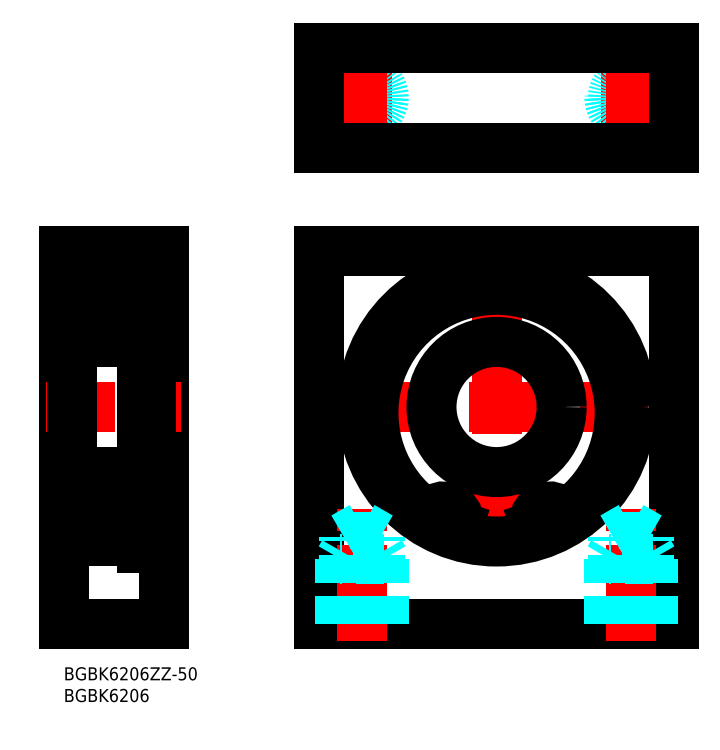
<metadata>
{"format":"dxf","ext":"dxf","renderer":"ezdxf+matplotlib","layout":"modelspace","background":"white","min_lineweight":24,"dpi":150}
</metadata>
<code>
0
SECTION
2
ENTITIES
0
INSERT
8
MSM_CONTINUOUS
2
*U4
10
0
20
0
30
0
0
INSERT
8
MSM_CONTINUOUS
2
*U5
10
0
20
0
30
0
0
LINE
8
MSM_CONTINUOUS
10
58.76
20
10
30
0
11
58.76
21
96
31
0
0
LINE
8
MSM_CONTINUOUS
10
140.8
20
10
30
0
11
140.8
21
96
31
0
0
LINE
8
MSM_CENTER
10
99.76
20
95
30
0
11
99.76
21
25
31
0
0
LINE
8
MSM_CONTINUOUS
10
58.76
20
10
30
0
11
140.8
21
10
31
0
0
LINE
8
MSM_CENTER
10
68.76
20
6
30
0
11
68.76
21
36.42
31
0
0
LINE
8
MSM_CENTER
10
130.8
20
6
30
0
11
130.8
21
36.42
31
0
0
LINE
8
MSM_CONTINUOUS
10
58.76
20
96
30
0
11
140.8
21
96
31
0
0
LINE
8
MSM_CENTER
10
134.8
20
60
30
0
11
64.76
21
60
31
0
0
LINE
8
MSM_CONTINUOUS
10
3.6e-15
20
96
30
0
11
3.6e-15
21
10
31
0
0
LINE
8
MSM_CONTINUOUS
10
23
20
10
30
0
11
23
21
96
31
0
0
LINE
8
MSM_CONTINUOUS
10
3.6e-15
20
10
30
0
11
23
21
10
31
0
0
LINE
8
MSM_CONTINUOUS
10
3.6e-15
20
32.5
30
0
11
2
21
32.5
31
0
0
LINE
8
MSM_CONTINUOUS
10
3.6e-15
20
96
30
0
11
23
21
96
31
0
0
LINE
8
MSM_CENTER
10
-4
20
60
30
0
11
27
21
60
31
0
0
LINE
8
MSM_CONTINUOUS
10
3.6e-15
20
87.5
30
0
11
2
21
87.5
31
0
0
LINE
8
MSM_CONTINUOUS
10
2
20
90
30
0
11
2
21
30
31
0
0
ARC
8
MSM_CONTINUOUS
10
17
20
30
30
0
40
1
50
270
51
0
0
ARC
8
MSM_CONTINUOUS
10
3
20
30
30
0
40
1
50
180
51
270
0
LINE
8
MSM_CONTINUOUS
10
3
20
29
30
0
11
18
21
29
31
0
0
LINE
8
MSM_CONTINUOUS
10
3
20
45
30
0
11
17
21
45
31
0
0
ARC
8
MSM_CONTINUOUS
10
3
20
44
30
0
40
1
50
90
51
180
0
ARC
8
MSM_CONTINUOUS
10
17
20
44
30
0
40
1
50
0
51
90
0
LINE
8
MSM_CONTINUOUS
10
3
20
75
30
0
11
17
21
75
31
0
0
ARC
8
MSM_CONTINUOUS
10
3
20
76
30
0
40
1
50
180
51
270
0
ARC
8
MSM_CONTINUOUS
10
17
20
76
30
0
40
1
50
270
51
0
0
LINE
8
MSM_CONTINUOUS
10
3
20
91
30
0
11
18
21
91
31
0
0
ARC
8
MSM_CONTINUOUS
10
3
20
90
30
0
40
1
50
90
51
180
0
ARC
8
MSM_CONTINUOUS
10
17
20
90
30
0
40
1
50
0
51
90
0
LINE
8
MSM_CONTINUOUS
10
18
20
27.5
30
0
11
18
21
92.5
31
0
0
CIRCLE
8
MSM_CONTINUOUS
10
99.76
20
60
30
0
40
15
0
LINE
8
MSM_CONTINUOUS
10
18
20
87.02
30
0
11
20
21
87.02
31
0
0
LINE
8
MSM_CONTINUOUS
10
20
20
29.84
30
0
11
18
21
29.84
31
0
0
LINE
8
MSM_CONTINUOUS
10
20
20
37.09
30
0
11
18
21
37.09
31
0
0
LINE
8
MSM_CONTINUOUS
10
20
20
29.84
30
-0.5
11
20
21
92.52
31
-0.5
0
LINE
8
MSM_CONTINUOUS
10
18
20
27.52
30
0
11
20.2
21
27.52
31
0
0
LINE
8
MSM_CONTINUOUS
10
20.2
20
27.52
30
0
11
20.2
21
92.52
31
0
0
LINE
8
MSM_CONTINUOUS
10
20.2
20
29.02
30
0
11
23
21
29.02
31
0
0
LINE
8
MSM_CONTINUOUS
10
20.2
20
91.02
30
0
11
23
21
91.02
31
0
0
LINE
8
MSM_CONTINUOUS
10
20.2
20
92.52
30
0
11
18
21
92.52
31
0
0
ARC
8
MSM_CONTINUOUS
10
111.3
20
32.32
30
0
40
2.5
50
197.9
51
224.1
0
LINE
8
MSM_CONTINUOUS
10
108.6
20
32.55
30
0
11
108.9
21
31.55
31
0
0
ARC
8
MSM_CONTINUOUS
10
111.9
20
33.61
30
0
40
3.45
50
57.25
51
197.9
0
ARC
8
MSM_CONTINUOUS
10
115.6
20
39.42
30
0
40
3.45
50
237.2
51
309.6
0
ARC
8
MSM_CONTINUOUS
10
99.76
20
58.62
30
0
40
28.38
50
309.6
51
230.4
0
ARC
8
MSM_CONTINUOUS
10
87.61
20
33.61
30
0
40
3.45
50
342.1
51
122.8
0
LINE
8
MSM_CONTINUOUS
10
90.57
20
31.55
30
0
11
90.89
21
32.55
31
0
0
ARC
8
MSM_CONTINUOUS
10
88.19
20
32.32
30
0
40
2.5
50
315.9
51
342.1
0
CIRCLE
8
MSM_CONTINUOUS
10
111.9
20
33.61
30
0
40
1.25
0
CIRCLE
8
MSM_CONTINUOUS
10
87.61
20
33.61
30
0
40
1.25
0
ARC
8
MSM_CONTINUOUS
10
83.87
20
39.42
30
0
40
3.45
50
230.4
51
302.8
0
CIRCLE
8
MSM_CONTINUOUS
10
99.76
20
60
30
0
40
31
0
LINE
8
MSM_CENTER
10
61.76
20
131.3
30
0
11
75.76
21
131.3
31
0
0
CIRCLE
8
MSM_DASHED
10
68.76
20
131.3
30
0
40
4.188
0
CIRCLE
8
MSM_DASHED
10
68.76
20
131.3
30
0
40
5
0
LINE
8
MSM_CENTER
10
68.76
20
124.3
30
0
11
68.76
21
138.3
31
0
0
LINE
8
MSM_CENTER
10
123.8
20
131.3
30
0
11
137.8
21
131.3
31
0
0
CIRCLE
8
MSM_DASHED
10
130.8
20
131.3
30
0
40
4.188
0
CIRCLE
8
MSM_DASHED
10
130.8
20
131.3
30
0
40
5
0
LINE
8
MSM_CENTER
10
130.8
20
124.3
30
0
11
130.8
21
138.3
31
0
0
LINE
8
MSM_DASHED
10
72.95
20
30
30
0
11
64.57
21
30
31
0
0
LINE
8
MSM_DASHED
10
64.57
20
30
30
0
11
68.76
21
32.42
31
0
0
LINE
8
MSM_DASHED
10
73.76
20
25
30
0
11
63.76
21
25
31
0
0
LINE
8
MSM_DASHED
10
72.95
20
10
30
0
11
72.95
21
30
31
0
0
LINE
8
MSM_DASHED
10
73.76
20
10
30
0
11
73.76
21
25
31
0
0
LINE
8
MSM_DASHED
10
73.76
20
25
30
0
11
72.95
21
26.41
31
0
0
LINE
8
MSM_DASHED
10
72.95
20
30
30
0
11
68.76
21
32.42
31
0
0
LINE
8
MSM_DASHED
10
63.76
20
10
30
0
11
63.76
21
25
31
0
0
LINE
8
MSM_DASHED
10
64.57
20
10
30
0
11
64.57
21
30
31
0
0
LINE
8
MSM_DASHED
10
63.76
20
25
30
0
11
64.57
21
26.41
31
0
0
LINE
8
MSM_CONTINUOUS
10
58.76
20
142.8
30
0
11
58.76
21
119.8
31
0
0
LINE
8
MSM_CONTINUOUS
10
140.8
20
142.8
30
0
11
140.8
21
119.8
31
0
0
LINE
8
MSM_CONTINUOUS
10
140.8
20
119.8
30
0
11
58.76
21
119.8
31
0
0
LINE
8
MSM_CONTINUOUS
10
140.8
20
142.8
30
0
11
58.76
21
142.8
31
0
0
LINE
8
MSM_DASHED
10
134.9
20
30
30
0
11
126.6
21
30
31
0
0
LINE
8
MSM_DASHED
10
126.6
20
30
30
0
11
130.8
21
32.42
31
0
0
LINE
8
MSM_DASHED
10
135.8
20
25
30
0
11
125.8
21
25
31
0
0
LINE
8
MSM_DASHED
10
134.9
20
10
30
0
11
134.9
21
30
31
0
0
LINE
8
MSM_DASHED
10
135.8
20
10
30
0
11
135.8
21
25
31
0
0
LINE
8
MSM_DASHED
10
135.8
20
25
30
0
11
134.9
21
26.41
31
0
0
LINE
8
MSM_DASHED
10
134.9
20
30
30
0
11
130.8
21
32.42
31
0
0
LINE
8
MSM_DASHED
10
125.8
20
10
30
0
11
125.8
21
25
31
0
0
LINE
8
MSM_DASHED
10
126.6
20
10
30
0
11
126.6
21
30
31
0
0
LINE
8
MSM_DASHED
10
125.8
20
25
30
0
11
126.6
21
26.41
31
0
0
CIRCLE
8
MSM_CONTINUOUS
10
10
20
82.75
30
0
40
4.763
0
LINE
8
MSM_CONTINUOUS
10
2.83
20
84.18
30
0
11
2.83
21
79.7
31
0
0
LINE
8
MSM_CONTINUOUS
10
2.53
20
84.3
30
0
11
2.53
21
79.7
31
0
0
LINE
8
MSM_CONTINUOUS
10
4.341
20
79.9
30
0
11
6.184
21
79.9
31
0
0
LINE
8
MSM_CONTINUOUS
10
2.7
20
79.1
30
0
11
3.074
21
78.73
31
0
0
ARC
8
MSM_CONTINUOUS
10
2.83
20
79.7
30
0
40
0.3
50
180
51
270
0
LINE
8
MSM_CONTINUOUS
10
2.2
20
79.1
30
0
11
2.7
21
79.1
31
0
0
ARC
8
MSM_CONTINUOUS
10
2.2
20
78.9
30
0
40
0.2
50
90
51
180
0
ARC
8
MSM_CONTINUOUS
10
4.341
20
79.7
30
0
40
0.2
50
90
51
160
0
ARC
8
MSM_CONTINUOUS
10
3.498
20
79.15
30
0
40
0.5997
50
225
51
272.8
0
LINE
8
MSM_CONTINUOUS
10
3.45
20
79.7
30
0
11
2.83
21
79.7
31
0
0
LINE
8
MSM_CONTINUOUS
10
2.83
20
79.4
30
0
11
3.45
21
79.4
31
0
0
ARC
8
MSM_CONTINUOUS
10
3.5
20
78.85
30
0
40
0.3002
50
275.2
51
340
0
LINE
8
MSM_CONTINUOUS
10
3.45
20
79.4
30
0
11
3.45
21
79.7
31
0
0
LINE
8
MSM_CONTINUOUS
10
3.782
20
78.75
30
0
11
4.153
21
79.77
31
0
0
LINE
8
MSM_CONTINUOUS
10
4.159
20
85.6
30
0
11
6.184
21
85.6
31
0
0
LINE
8
MSM_CONTINUOUS
10
3.046
20
86.08
30
0
11
3.239
21
86.31
31
0
0
LINE
8
MSM_CONTINUOUS
10
3.046
20
86.08
30
0
11
2.816
21
86.28
31
0
0
LINE
8
MSM_CONTINUOUS
10
3.574
20
86.75
30
0
11
3.63
21
85.4
31
0
0
LINE
8
MSM_CONTINUOUS
10
3.873
20
86.78
30
0
11
3.96
21
85.78
31
0
0
LINE
8
MSM_CONTINUOUS
10
3.63
20
85.4
30
0
11
2.53
21
84.3
31
0
0
LINE
8
MSM_CONTINUOUS
10
3.93
20
85.28
30
0
11
2.83
21
84.18
31
0
0
LINE
8
MSM_CONTINUOUS
10
3.93
20
86.13
30
0
11
3.93
21
85.28
31
0
0
ARC
8
MSM_CONTINUOUS
10
4.159
20
85.8
30
0
40
0.2
50
185
51
270
0
LINE
8
MSM_CONTINUOUS
10
2.2
20
86.7
30
0
11
2.78
21
86.7
31
0
0
ARC
8
MSM_CONTINUOUS
10
3.009
20
86.51
30
0
40
0.3
50
139.9
51
230
0
ARC
8
MSM_CONTINUOUS
10
2.2
20
86.9
30
0
40
0.2
50
180
51
270
0
LINE
8
MSM_CONTINUOUS
10
3.01
20
86.51
30
0
11
3.292
21
86.84
31
0
0
ARC
8
MSM_CONTINUOUS
10
3.415
20
86.74
30
0
40
0.46
50
4.987
51
139.9
0
LINE
8
MSM_CONTINUOUS
10
2.78
20
86.7
30
0
11
3.063
21
87.04
31
0
0
LINE
8
MSM_CONTINUOUS
10
3.239
20
86.31
30
0
11
3.01
21
86.51
31
0
0
ARC
8
MSM_CONTINUOUS
10
3.414
20
86.74
30
0
40
0.16
50
2.375
51
140
0
LINE
8
MSM_CONTINUOUS
10
17.17
20
84.18
30
0
11
17.17
21
79.7
31
0
0
LINE
8
MSM_CONTINUOUS
10
17.47
20
84.3
30
0
11
17.47
21
79.7
31
0
0
LINE
8
MSM_CONTINUOUS
10
15.66
20
79.9
30
0
11
13.82
21
79.9
31
0
0
LINE
8
MSM_CONTINUOUS
10
17.3
20
79.1
30
0
11
16.93
21
78.73
31
0
0
ARC
8
MSM_CONTINUOUS
10
17.17
20
79.7
30
0
40
0.3
50
270
51
0
0
LINE
8
MSM_CONTINUOUS
10
17.8
20
79.1
30
0
11
17.3
21
79.1
31
0
0
ARC
8
MSM_CONTINUOUS
10
17.8
20
78.9
30
0
40
0.2
50
0
51
90
0
ARC
8
MSM_CONTINUOUS
10
15.66
20
79.7
30
0
40
0.2
50
19.97
51
90
0
ARC
8
MSM_CONTINUOUS
10
16.5
20
79.15
30
0
40
0.5997
50
267.2
51
315
0
LINE
8
MSM_CONTINUOUS
10
16.55
20
79.7
30
0
11
17.17
21
79.7
31
0
0
LINE
8
MSM_CONTINUOUS
10
17.17
20
79.4
30
0
11
16.55
21
79.4
31
0
0
ARC
8
MSM_CONTINUOUS
10
16.5
20
78.85
30
0
40
0.3002
50
200
51
264.8
0
LINE
8
MSM_CONTINUOUS
10
16.55
20
79.4
30
0
11
16.55
21
79.7
31
0
0
LINE
8
MSM_CONTINUOUS
10
16.22
20
78.75
30
0
11
15.85
21
79.77
31
0
0
LINE
8
MSM_CONTINUOUS
10
15.84
20
85.6
30
0
11
13.82
21
85.6
31
0
0
LINE
8
MSM_CONTINUOUS
10
16.95
20
86.08
30
0
11
16.76
21
86.31
31
0
0
LINE
8
MSM_CONTINUOUS
10
16.95
20
86.08
30
0
11
17.18
21
86.28
31
0
0
LINE
8
MSM_CONTINUOUS
10
16.43
20
86.75
30
0
11
16.37
21
85.4
31
0
0
LINE
8
MSM_CONTINUOUS
10
16.13
20
86.78
30
0
11
16.04
21
85.78
31
0
0
LINE
8
MSM_CONTINUOUS
10
16.37
20
85.4
30
0
11
17.47
21
84.3
31
0
0
LINE
8
MSM_CONTINUOUS
10
16.07
20
85.28
30
0
11
17.17
21
84.18
31
0
0
LINE
8
MSM_CONTINUOUS
10
16.07
20
86.13
30
0
11
16.07
21
85.28
31
0
0
ARC
8
MSM_CONTINUOUS
10
15.84
20
85.8
30
0
40
0.2
50
270
51
355
0
LINE
8
MSM_CONTINUOUS
10
17.8
20
86.7
30
0
11
17.22
21
86.7
31
0
0
ARC
8
MSM_CONTINUOUS
10
16.99
20
86.51
30
0
40
0.3
50
310
51
40.09
0
ARC
8
MSM_CONTINUOUS
10
17.8
20
86.9
30
0
40
0.2
50
270
51
0
0
LINE
8
MSM_CONTINUOUS
10
16.99
20
86.51
30
0
11
16.71
21
86.84
31
0
0
ARC
8
MSM_CONTINUOUS
10
16.59
20
86.74
30
0
40
0.46
50
40.09
51
175
0
LINE
8
MSM_CONTINUOUS
10
17.22
20
86.7
30
0
11
16.94
21
87.04
31
0
0
LINE
8
MSM_CONTINUOUS
10
16.76
20
86.31
30
0
11
16.99
21
86.51
31
0
0
ARC
8
MSM_CONTINUOUS
10
16.59
20
86.74
30
0
40
0.16
50
40.01
51
177.6
0
CIRCLE
8
MSM_CONTINUOUS
10
10
20
36.75
30
0
40
4.763
0
LINE
8
MSM_CONTINUOUS
10
2.83
20
35.32
30
0
11
2.83
21
39.8
31
0
0
LINE
8
MSM_CONTINUOUS
10
2.53
20
35.2
30
0
11
2.53
21
39.8
31
0
0
LINE
8
MSM_CONTINUOUS
10
4.341
20
39.6
30
0
11
6.184
21
39.6
31
0
0
LINE
8
MSM_CONTINUOUS
10
2.7
20
40.4
30
0
11
3.074
21
40.77
31
0
0
ARC
8
MSM_CONTINUOUS
10
2.83
20
39.8
30
0
40
0.3
50
90
51
180
0
LINE
8
MSM_CONTINUOUS
10
2.2
20
40.4
30
0
11
2.7
21
40.4
31
0
0
ARC
8
MSM_CONTINUOUS
10
2.2
20
40.6
30
0
40
0.2
50
180
51
270
0
ARC
8
MSM_CONTINUOUS
10
4.341
20
39.8
30
0
40
0.2
50
200
51
270
0
ARC
8
MSM_CONTINUOUS
10
3.498
20
40.35
30
0
40
0.5997
50
87.2
51
135
0
LINE
8
MSM_CONTINUOUS
10
3.45
20
39.8
30
0
11
2.83
21
39.8
31
0
0
LINE
8
MSM_CONTINUOUS
10
2.83
20
40.1
30
0
11
3.45
21
40.1
31
0
0
ARC
8
MSM_CONTINUOUS
10
3.5
20
40.65
30
0
40
0.3002
50
19.97
51
84.77
0
LINE
8
MSM_CONTINUOUS
10
3.45
20
40.1
30
0
11
3.45
21
39.8
31
0
0
LINE
8
MSM_CONTINUOUS
10
3.782
20
40.75
30
0
11
4.153
21
39.73
31
0
0
LINE
8
MSM_CONTINUOUS
10
4.159
20
33.9
30
0
11
6.184
21
33.9
31
0
0
LINE
8
MSM_CONTINUOUS
10
3.046
20
33.42
30
0
11
3.239
21
33.19
31
0
0
LINE
8
MSM_CONTINUOUS
10
3.046
20
33.42
30
0
11
2.816
21
33.22
31
0
0
LINE
8
MSM_CONTINUOUS
10
3.574
20
32.75
30
0
11
3.63
21
34.1
31
0
0
LINE
8
MSM_CONTINUOUS
10
3.873
20
32.72
30
0
11
3.96
21
33.72
31
0
0
LINE
8
MSM_CONTINUOUS
10
3.63
20
34.1
30
0
11
2.53
21
35.2
31
0
0
LINE
8
MSM_CONTINUOUS
10
3.93
20
34.22
30
0
11
2.83
21
35.32
31
0
0
LINE
8
MSM_CONTINUOUS
10
3.93
20
33.37
30
0
11
3.93
21
34.22
31
0
0
ARC
8
MSM_CONTINUOUS
10
4.159
20
33.7
30
0
40
0.2
50
90
51
175
0
LINE
8
MSM_CONTINUOUS
10
2.2
20
32.8
30
0
11
2.78
21
32.8
31
0
0
ARC
8
MSM_CONTINUOUS
10
3.009
20
32.99
30
0
40
0.3
50
130
51
220.1
0
ARC
8
MSM_CONTINUOUS
10
2.2
20
32.6
30
0
40
0.2
50
90
51
180
0
LINE
8
MSM_CONTINUOUS
10
3.01
20
32.99
30
0
11
3.292
21
32.66
31
0
0
ARC
8
MSM_CONTINUOUS
10
3.415
20
32.76
30
0
40
0.46
50
220.1
51
355
0
LINE
8
MSM_CONTINUOUS
10
2.78
20
32.8
30
0
11
3.063
21
32.46
31
0
0
LINE
8
MSM_CONTINUOUS
10
3.239
20
33.19
30
0
11
3.01
21
32.99
31
0
0
ARC
8
MSM_CONTINUOUS
10
3.414
20
32.76
30
0
40
0.16
50
220
51
357.6
0
LINE
8
MSM_CONTINUOUS
10
17.17
20
35.32
30
0
11
17.17
21
39.8
31
0
0
LINE
8
MSM_CONTINUOUS
10
17.47
20
35.2
30
0
11
17.47
21
39.8
31
0
0
LINE
8
MSM_CONTINUOUS
10
15.66
20
39.6
30
0
11
13.82
21
39.6
31
0
0
LINE
8
MSM_CONTINUOUS
10
17.3
20
40.4
30
0
11
16.93
21
40.77
31
0
0
ARC
8
MSM_CONTINUOUS
10
17.17
20
39.8
30
0
40
0.3
50
0
51
90
0
LINE
8
MSM_CONTINUOUS
10
17.8
20
40.4
30
0
11
17.3
21
40.4
31
0
0
ARC
8
MSM_CONTINUOUS
10
17.8
20
40.6
30
0
40
0.2
50
270
51
0
0
ARC
8
MSM_CONTINUOUS
10
15.66
20
39.8
30
0
40
0.2
50
270
51
340
0
ARC
8
MSM_CONTINUOUS
10
16.5
20
40.35
30
0
40
0.5997
50
45
51
92.8
0
LINE
8
MSM_CONTINUOUS
10
16.55
20
39.8
30
0
11
17.17
21
39.8
31
0
0
LINE
8
MSM_CONTINUOUS
10
17.17
20
40.1
30
0
11
16.55
21
40.1
31
0
0
ARC
8
MSM_CONTINUOUS
10
16.5
20
40.65
30
0
40
0.3002
50
95.23
51
160
0
LINE
8
MSM_CONTINUOUS
10
16.55
20
40.1
30
0
11
16.55
21
39.8
31
0
0
LINE
8
MSM_CONTINUOUS
10
16.22
20
40.75
30
0
11
15.85
21
39.73
31
0
0
LINE
8
MSM_CONTINUOUS
10
15.84
20
33.9
30
0
11
13.82
21
33.9
31
0
0
LINE
8
MSM_CONTINUOUS
10
16.95
20
33.42
30
0
11
16.76
21
33.19
31
0
0
LINE
8
MSM_CONTINUOUS
10
16.95
20
33.42
30
0
11
17.18
21
33.22
31
0
0
LINE
8
MSM_CONTINUOUS
10
16.43
20
32.75
30
0
11
16.37
21
34.1
31
0
0
LINE
8
MSM_CONTINUOUS
10
16.13
20
32.72
30
0
11
16.04
21
33.72
31
0
0
LINE
8
MSM_CONTINUOUS
10
16.37
20
34.1
30
0
11
17.47
21
35.2
31
0
0
LINE
8
MSM_CONTINUOUS
10
16.07
20
34.22
30
0
11
17.17
21
35.32
31
0
0
LINE
8
MSM_CONTINUOUS
10
16.07
20
33.37
30
0
11
16.07
21
34.22
31
0
0
ARC
8
MSM_CONTINUOUS
10
15.84
20
33.7
30
0
40
0.2
50
4.987
51
90
0
LINE
8
MSM_CONTINUOUS
10
17.8
20
32.8
30
0
11
17.22
21
32.8
31
0
0
ARC
8
MSM_CONTINUOUS
10
16.99
20
32.99
30
0
40
0.3
50
319.9
51
50
0
ARC
8
MSM_CONTINUOUS
10
17.8
20
32.6
30
0
40
0.2
50
0
51
90
0
LINE
8
MSM_CONTINUOUS
10
16.99
20
32.99
30
0
11
16.71
21
32.66
31
0
0
ARC
8
MSM_CONTINUOUS
10
16.59
20
32.76
30
0
40
0.46
50
185
51
319.9
0
LINE
8
MSM_CONTINUOUS
10
17.22
20
32.8
30
0
11
16.94
21
32.46
31
0
0
LINE
8
MSM_CONTINUOUS
10
16.76
20
33.19
30
0
11
16.99
21
32.99
31
0
0
ARC
8
MSM_CONTINUOUS
10
16.59
20
32.76
30
0
40
0.16
50
182.4
51
320
0
ENDSEC
0
EOF

</code>
